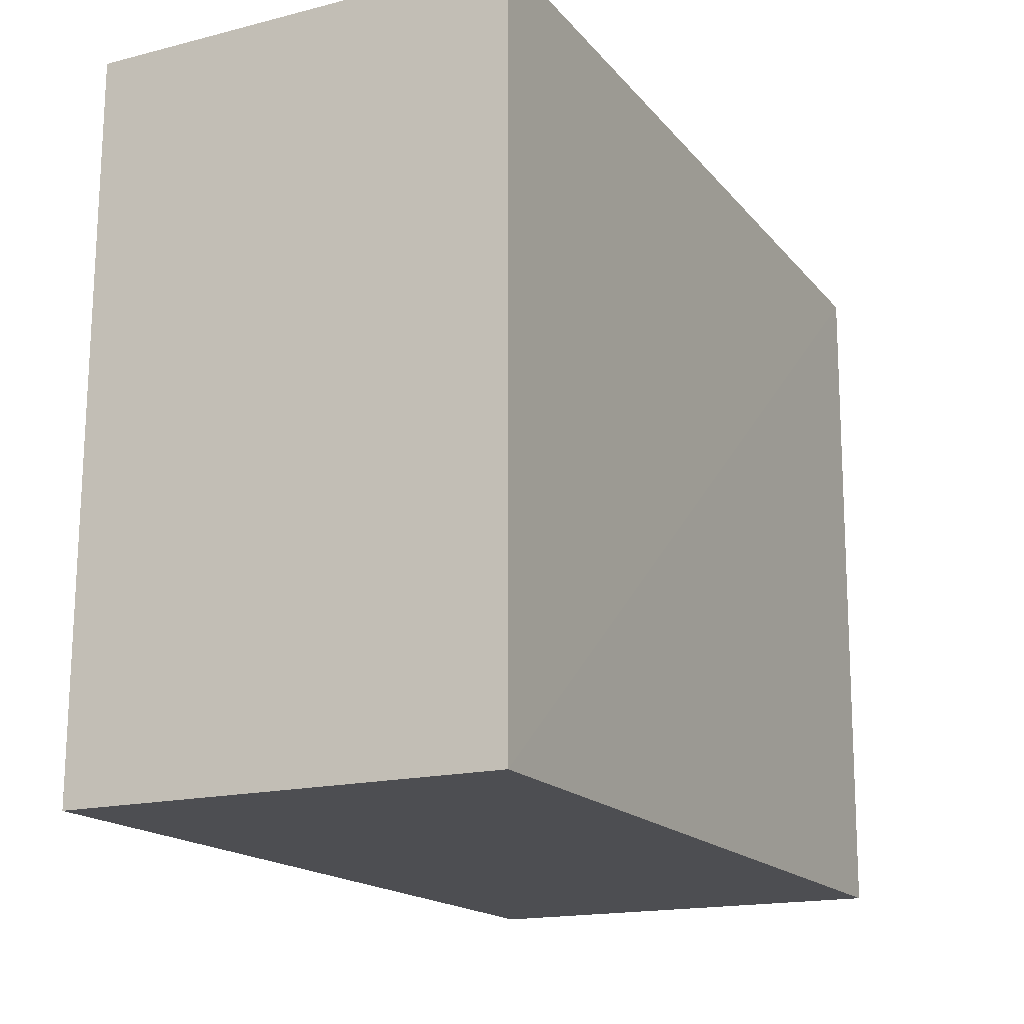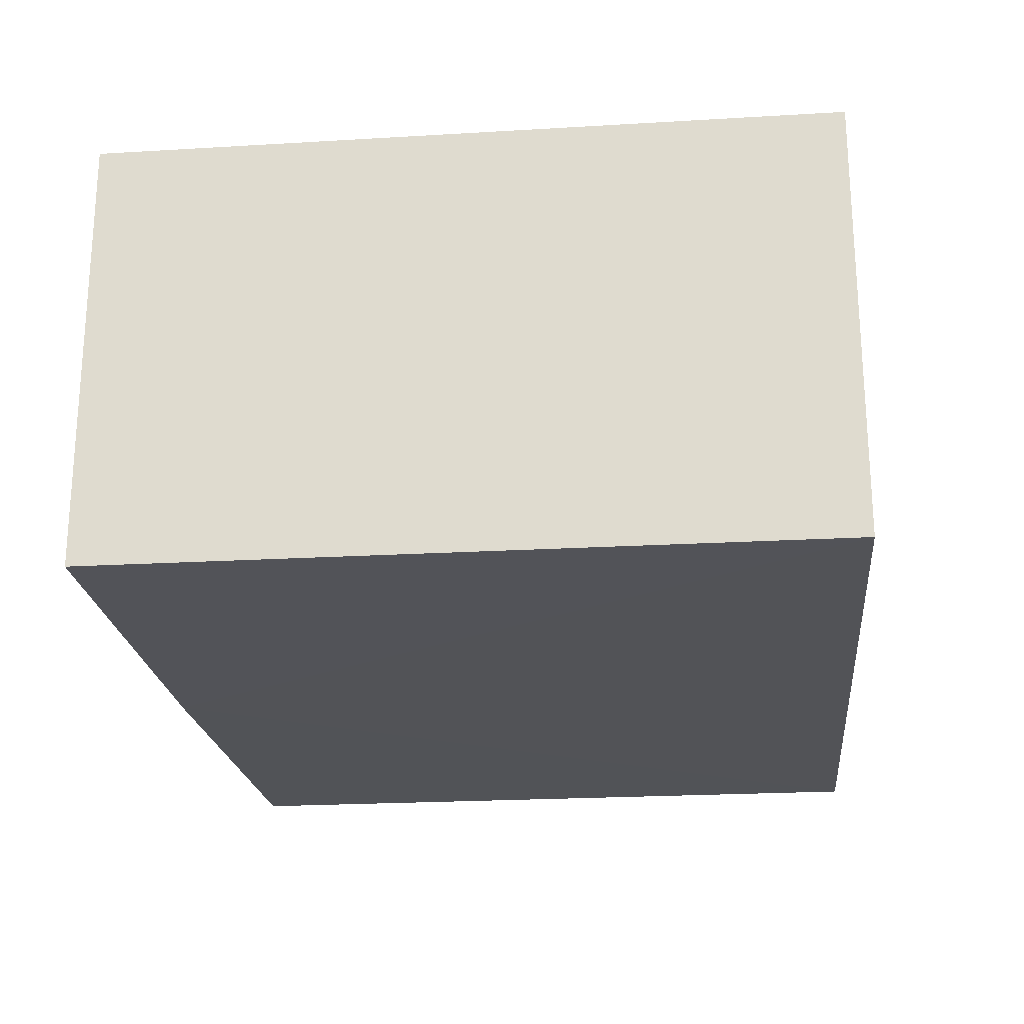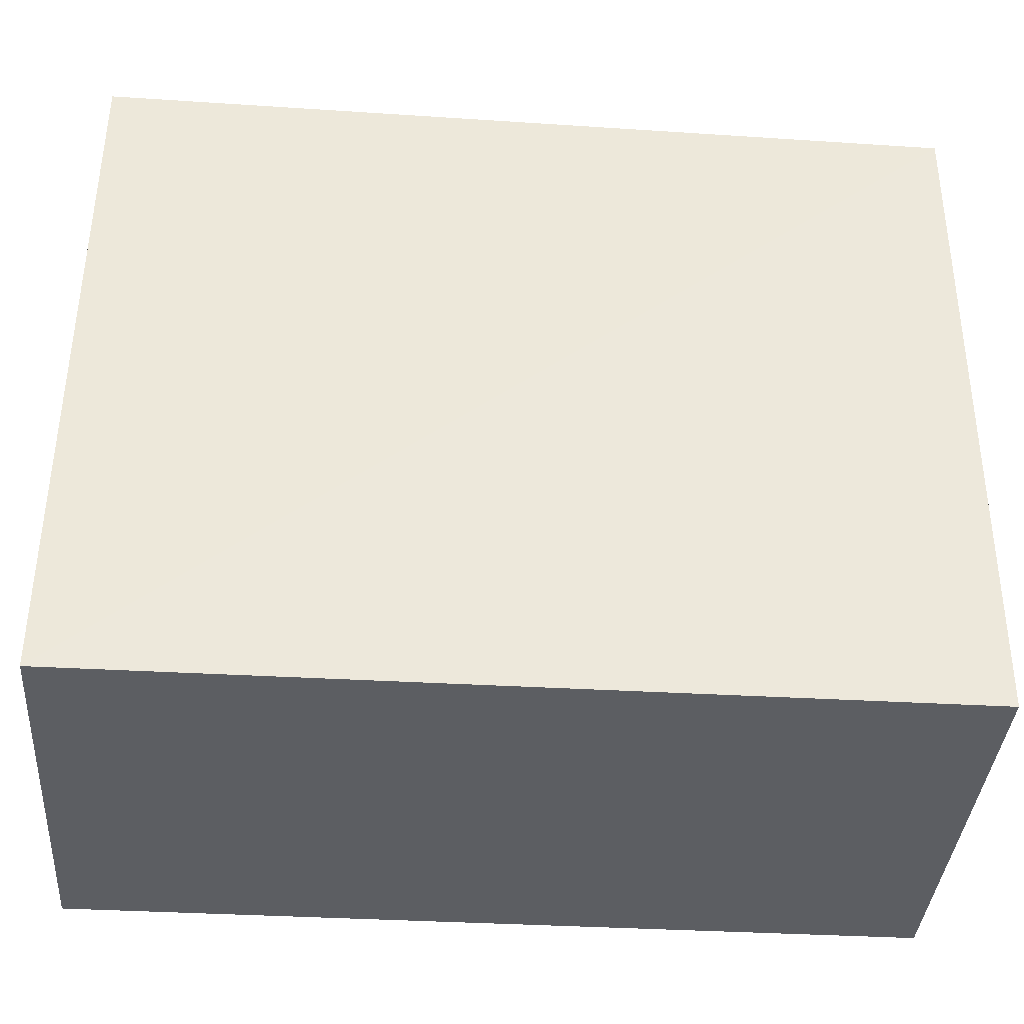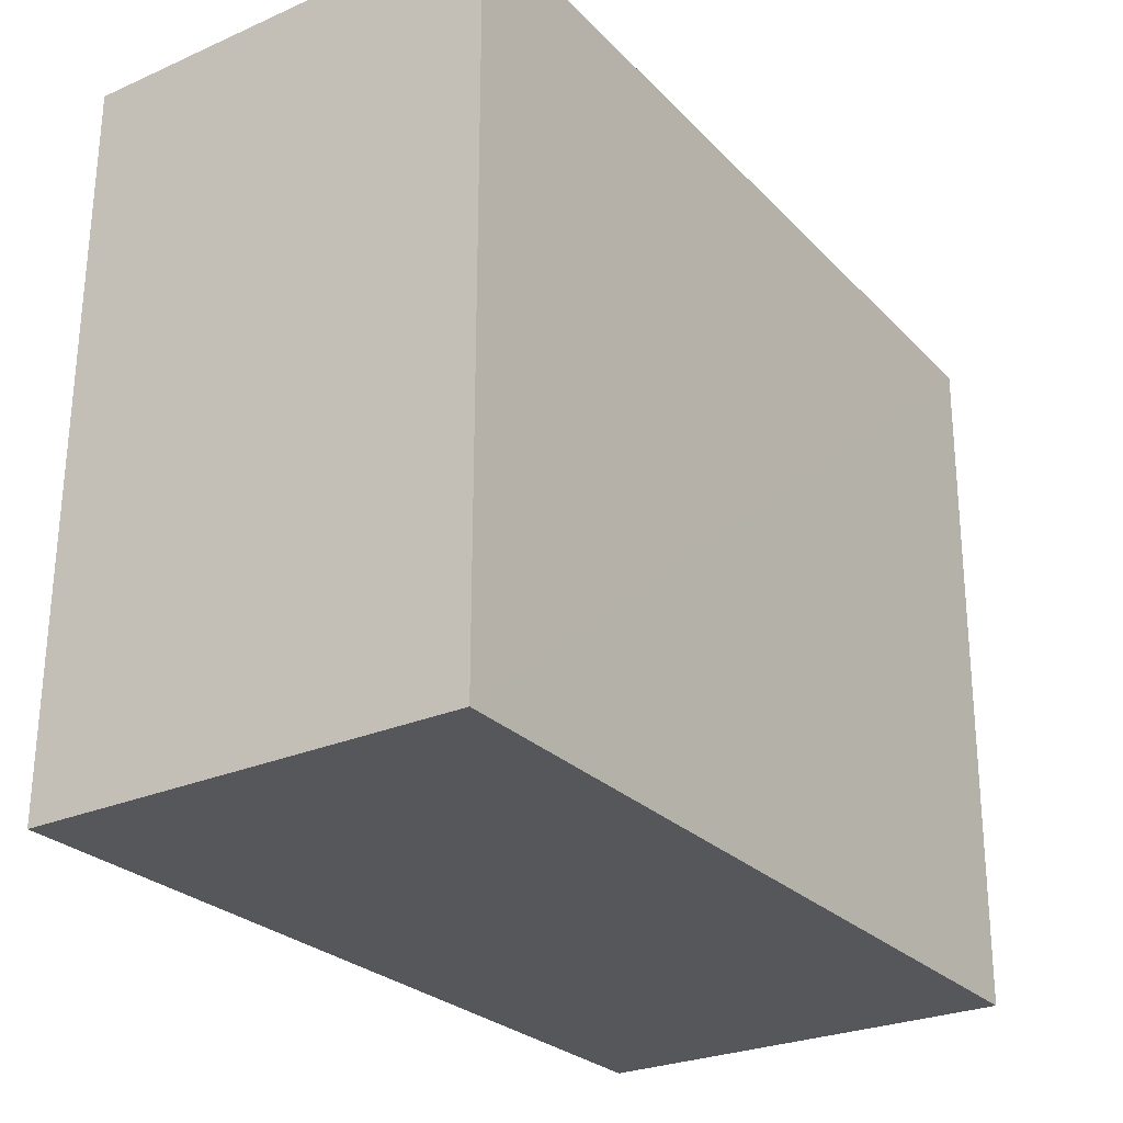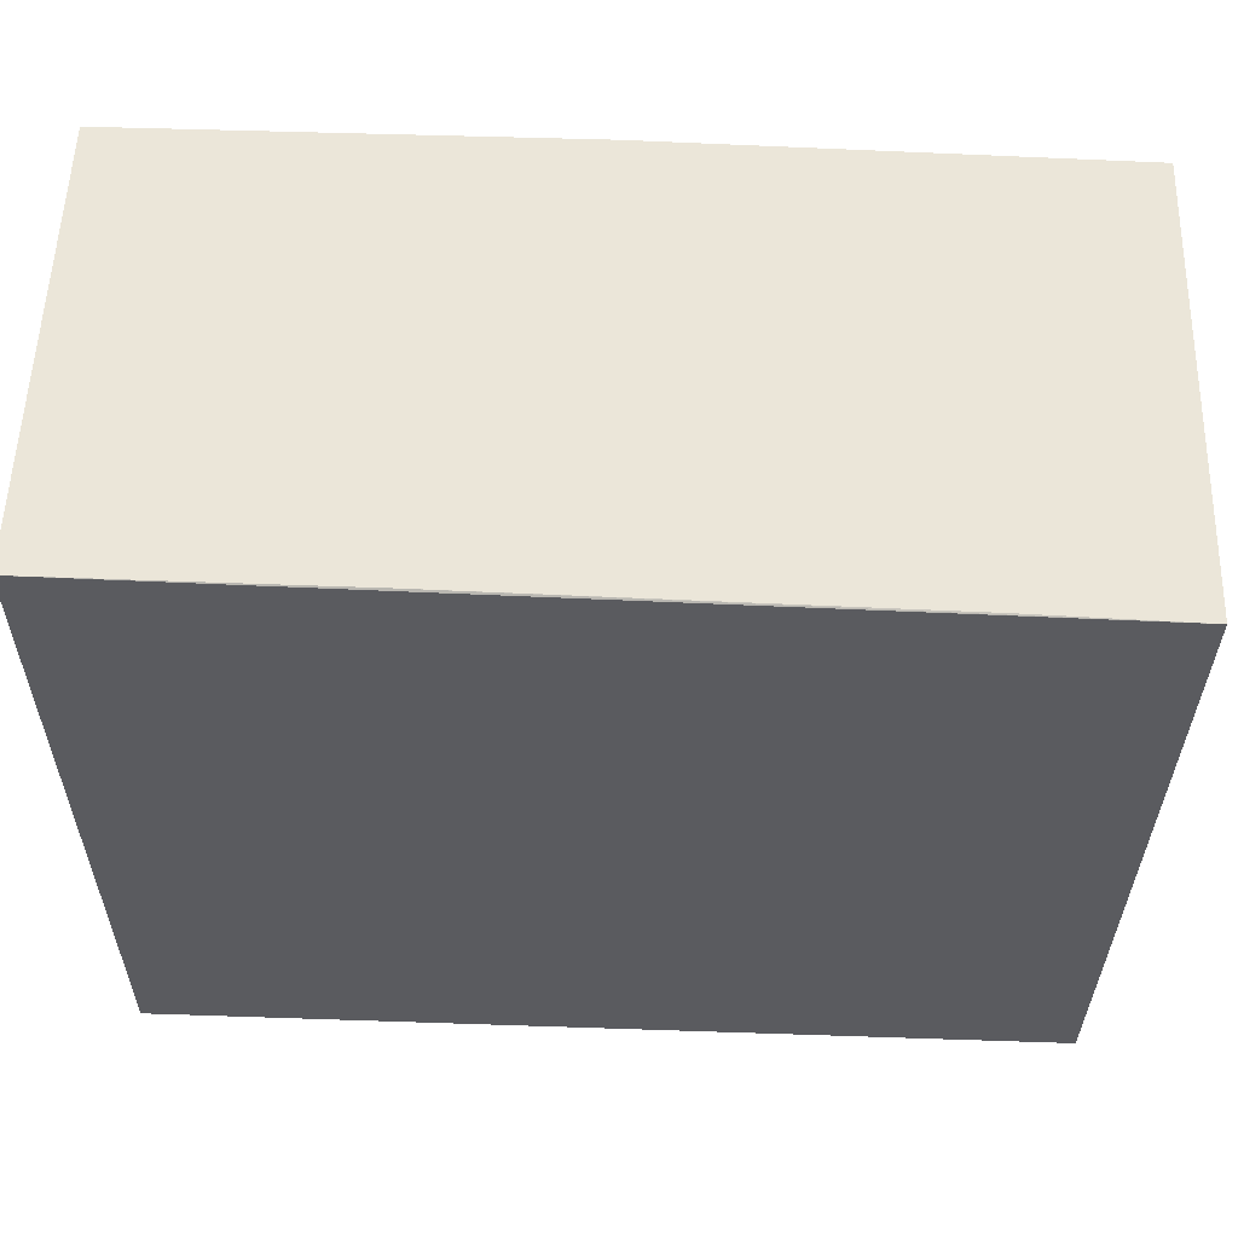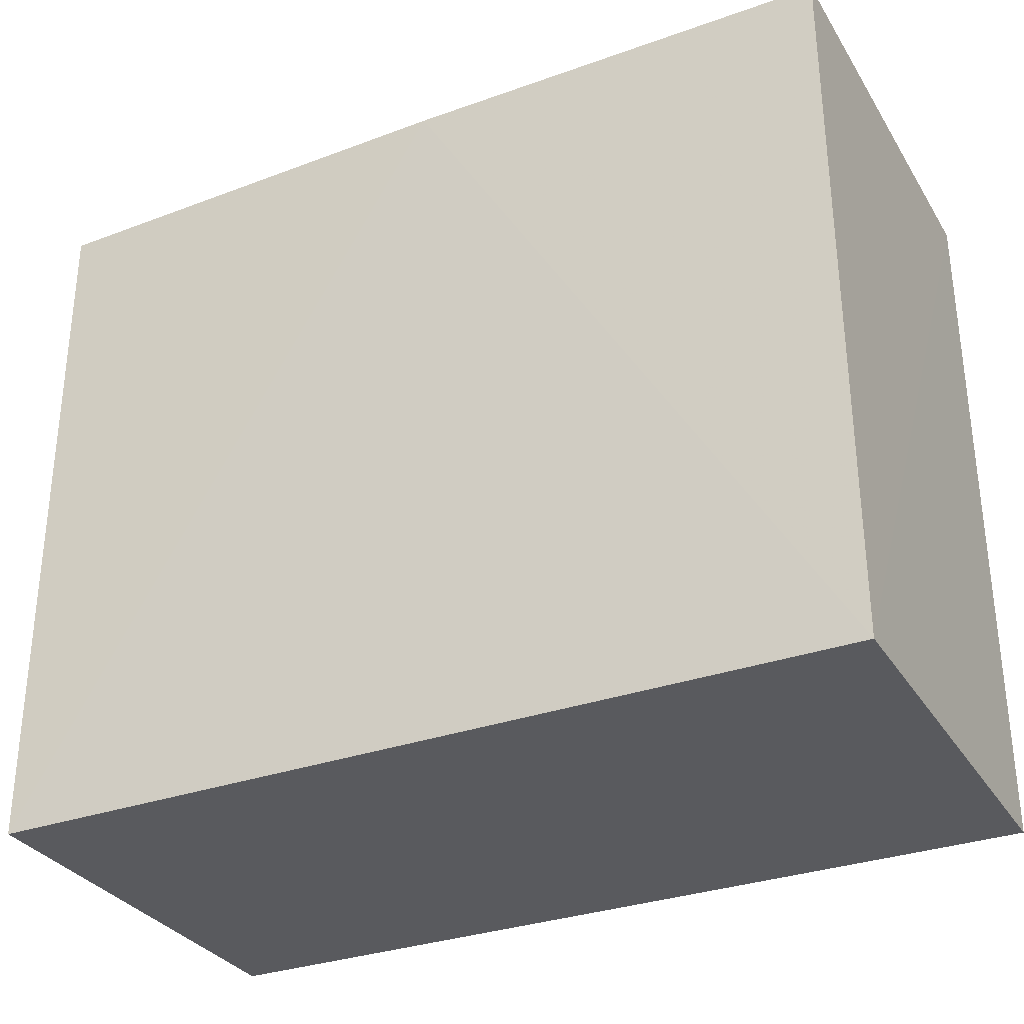
<metadata>
{"format":"obj","ext":"obj","renderer":"f3d","projection":"perspective","resolution":1024,"background":"white","views":[{"elev":-17.1,"azim":-63.3,"up":"+Y"},{"elev":-22.3,"azim":-84.2,"up":"+Z"},{"elev":-38.1,"azim":-4.2,"up":"+Y"},{"elev":-27.0,"azim":-56.0,"up":"+Y"},{"elev":56.7,"azim":2.0,"up":"+Y"},{"elev":-31.7,"azim":-153.2,"up":"+Y"}]}
</metadata>
<code>
v 0.03172 0.02414 0.03138
v 0.03163 0.01533 0.03136
v 0.03163 0.01533 0.02598
v 0.02088 0.0243 0.02599
v 0.02087 0.0243 0.03135
v 0.02087 0.01533 0.02598
v 0.03165 0.02418 0.02598
v 0.02087 0.01533 0.03136
v 0.02622 0.02426 0.02955
v 0.02621 0.02428 0.02596
v 0.02442 0.02427 0.03134
v 0.02983 0.02418 0.03136
f 1 2 3
f 6 3 2
f 6 5 4
f 7 1 3
f 8 2 1
f 8 1 5
f 8 6 2
f 8 5 6
f 10 6 4
f 10 4 5
f 10 5 9
f 10 7 3
f 10 3 6
f 11 9 5
f 11 5 1
f 12 1 7
f 12 10 9
f 12 7 10
f 12 11 1
f 12 9 11

</code>
